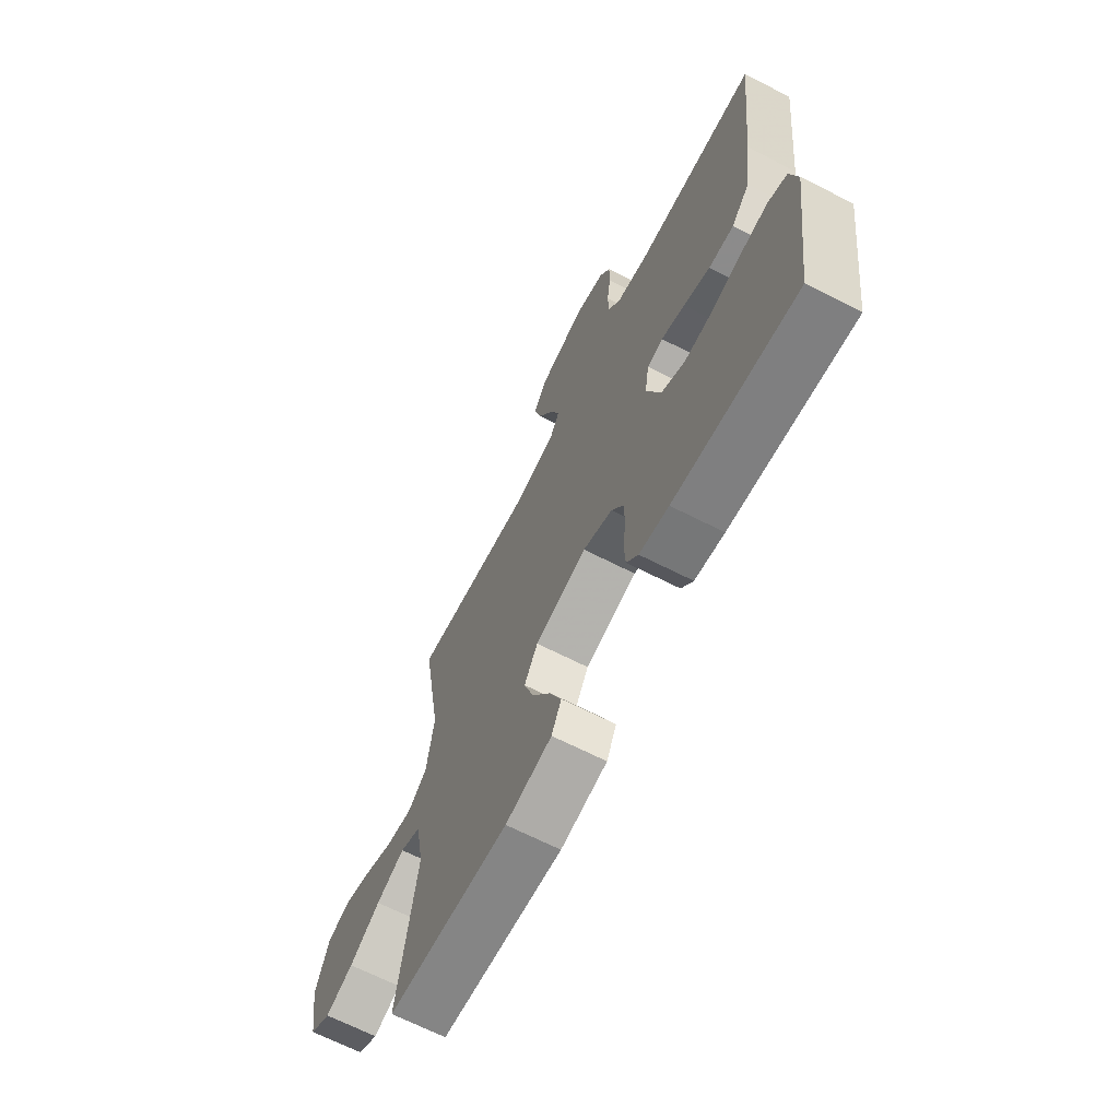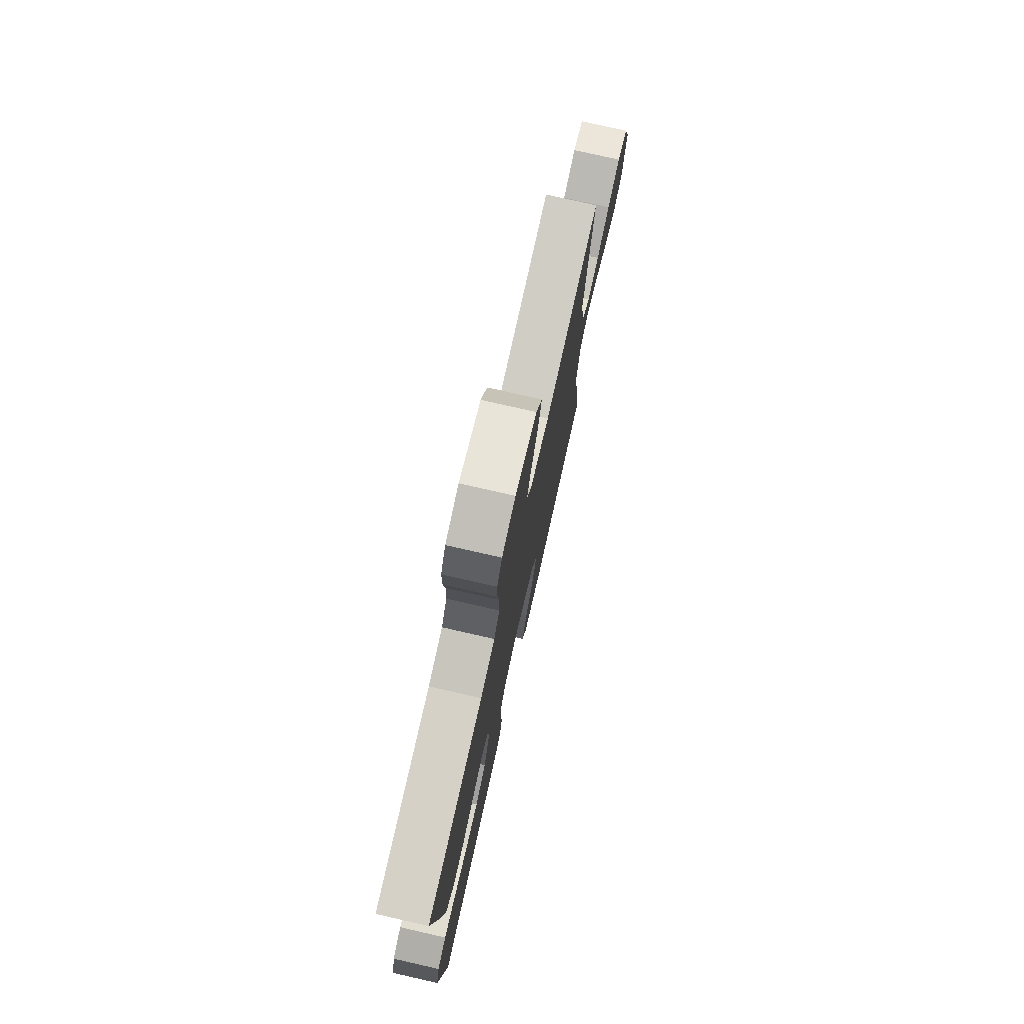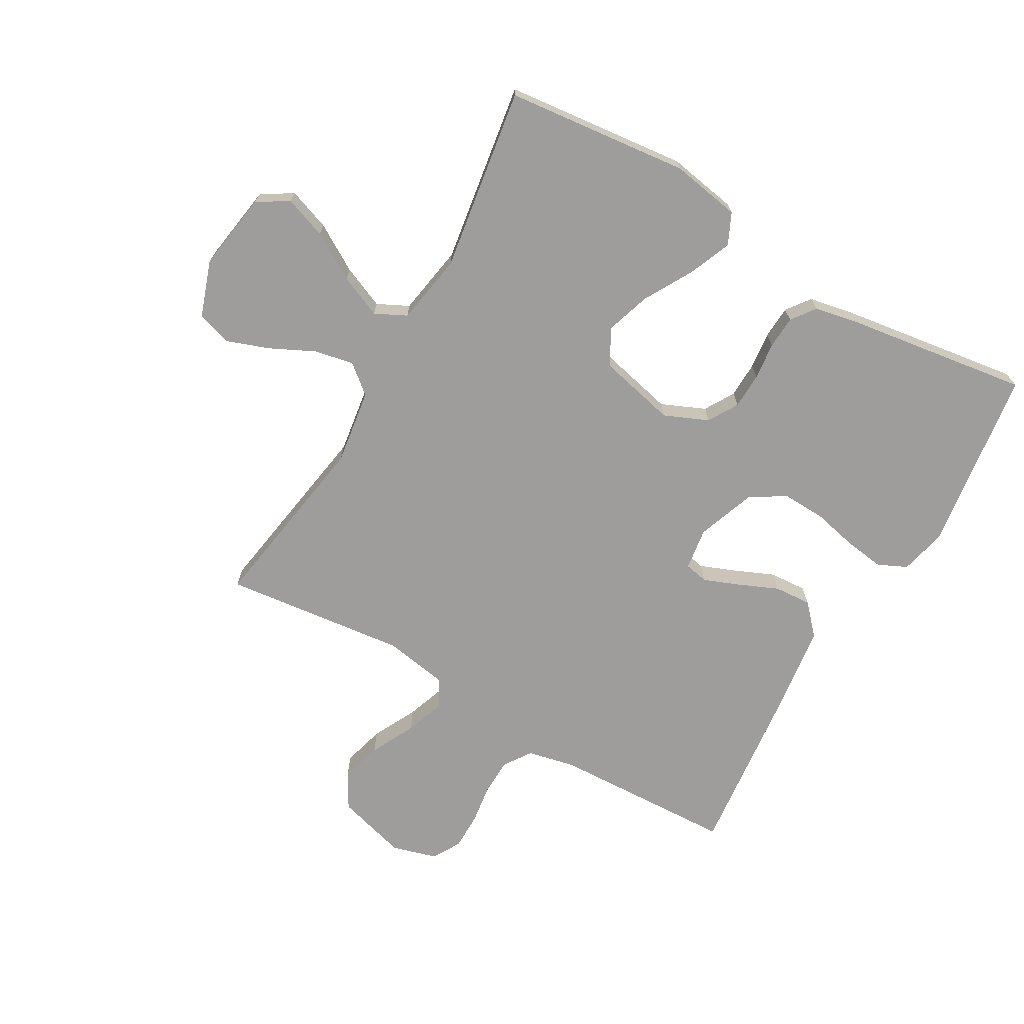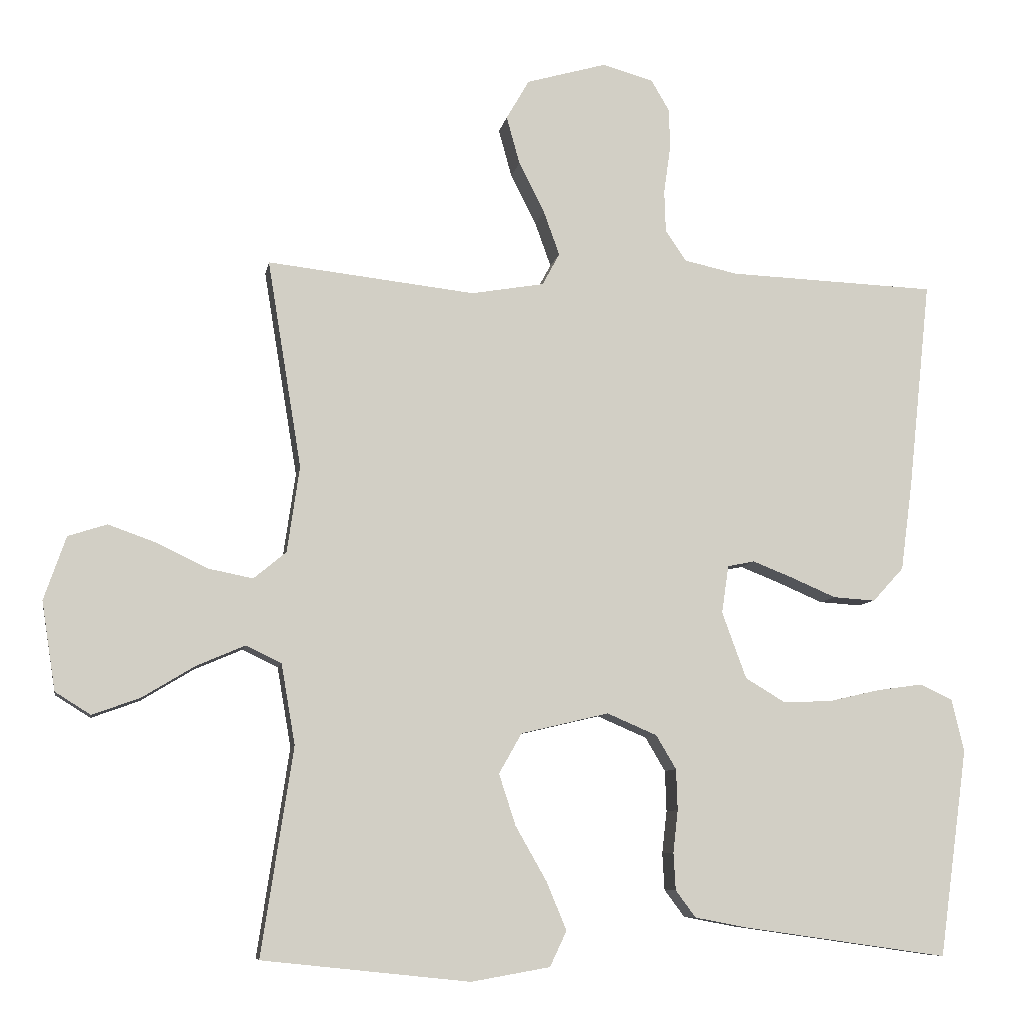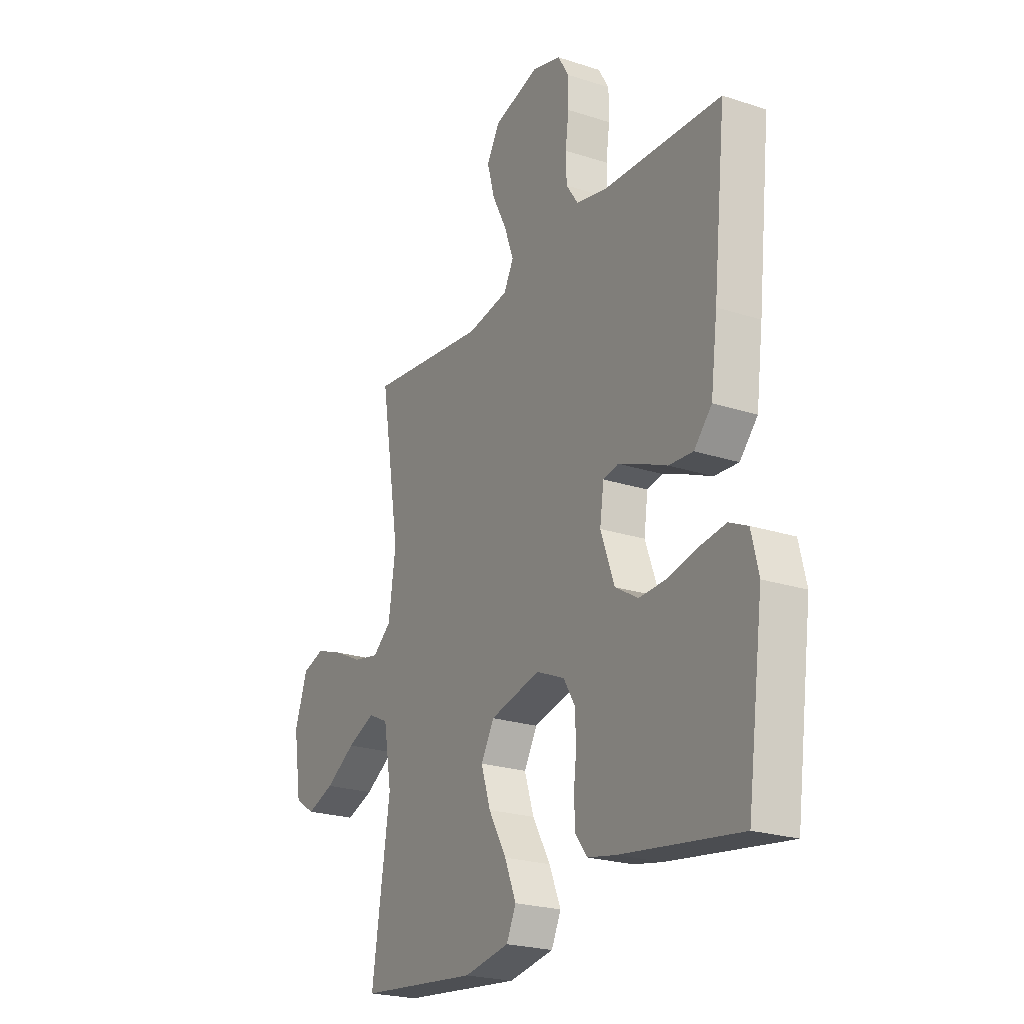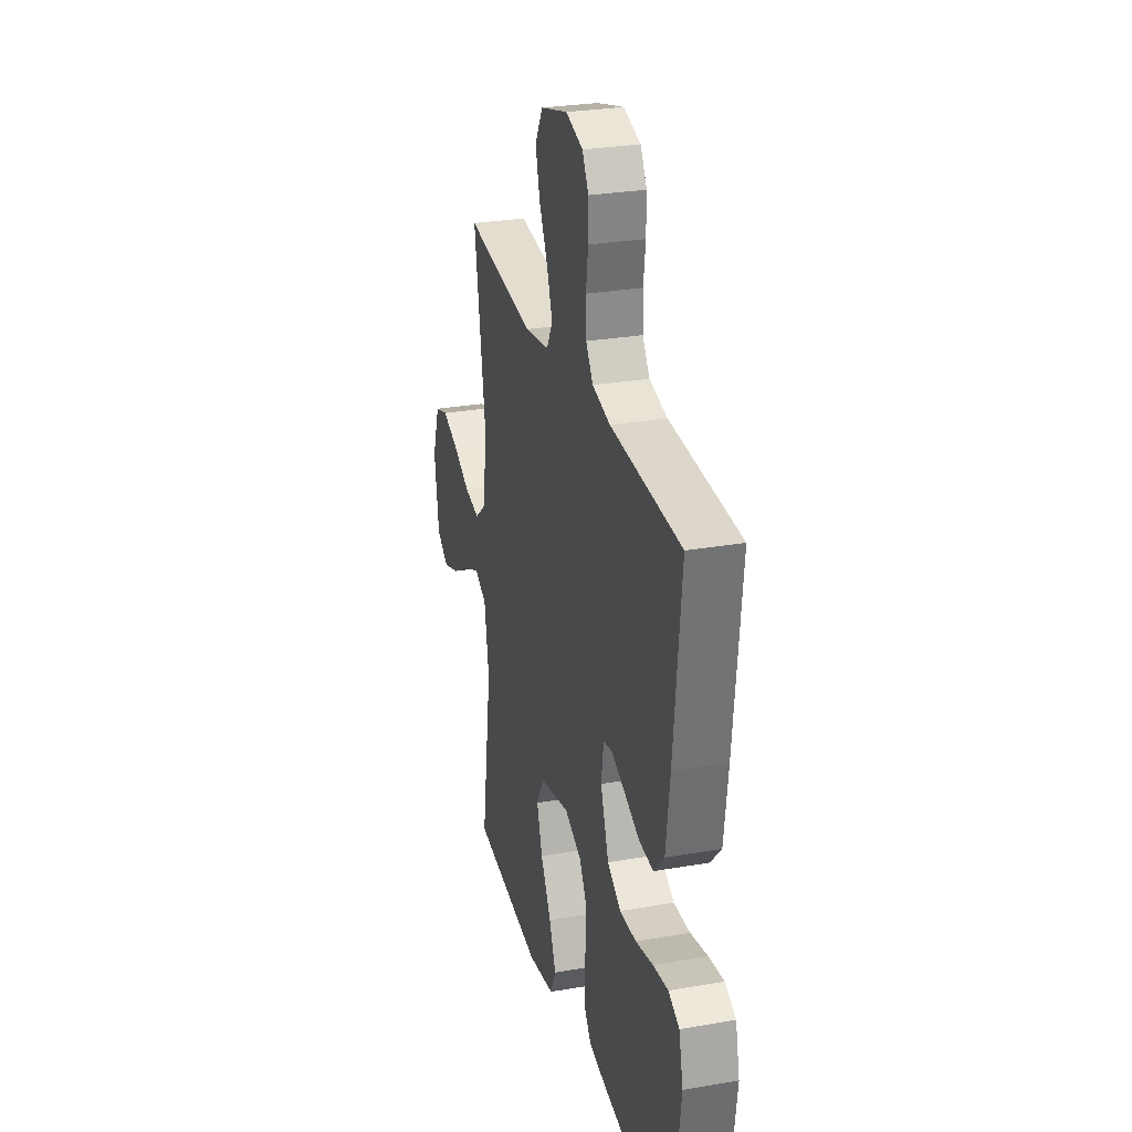
<metadata>
{"format":"obj","ext":"obj","renderer":"f3d","projection":"perspective","resolution":1024,"background":"white","views":[{"elev":-67.5,"azim":-117.0,"up":"+Z"},{"elev":76.8,"azim":-77.2,"up":"+Z"},{"elev":-70.6,"azim":150.2,"up":"+Y"},{"elev":-8.1,"azim":170.1,"up":"+Z"},{"elev":-23.1,"azim":-119.0,"up":"+Z"},{"elev":28.2,"azim":-104.7,"up":"+Z"}]}
</metadata>
<code>
v 0.5 0.07 0.5
v 0.451 0.07 0.2
v 0.469 0.07 0.076
v 0.516 0.07 0.037
v 0.581 0.07 0.05
v 0.653 0.07 0.085
v 0.723 0.07 0.11
v 0.779 0.07 0.092
v 0.811 0.07 0
v 0.791 0.07 -0.128
v 0.74 0.07 -0.16
v 0.671 0.07 -0.135
v 0.595 0.07 -0.089
v 0.525 0.07 -0.059
v 0.474 0.07 -0.084
v 0.454 0.07 -0.2
v 0.5 0.07 -0.5
v 0.2 0.07 -0.532
v 0.086 0.07 -0.512
v 0.062 0.07 -0.461
v 0.091 0.07 -0.391
v 0.136 0.07 -0.312
v 0.16 0.07 -0.238
v 0.127 0.07 -0.18
v 0 0.07 -0.15
v -0.072 0.07 -0.181
v -0.101 0.07 -0.23
v -0.103 0.07 -0.289
v -0.096 0.07 -0.35
v -0.099 0.07 -0.404
v -0.128 0.07 -0.443
v -0.2 0.07 -0.457
v -0.5 0.07 -0.5
v -0.541 0.07 -0.2
v -0.523 0.07 -0.124
v -0.476 0.07 -0.102
v -0.411 0.07 -0.111
v -0.337 0.07 -0.128
v -0.266 0.07 -0.131
v -0.208 0.07 -0.096
v -0.173 0.07 0
v -0.183 0.07 0.069
v -0.222 0.07 0.077
v -0.28 0.07 0.054
v -0.345 0.07 0.026
v -0.406 0.07 0.022
v -0.451 0.07 0.071
v -0.468 0.07 0.2
v -0.5 0.07 0.5
v -0.2 0.07 0.512
v -0.123 0.07 0.529
v -0.093 0.07 0.573
v -0.091 0.07 0.633
v -0.1 0.07 0.698
v -0.1 0.07 0.759
v -0.073 0.07 0.805
v 0 0.07 0.826
v 0.116 0.07 0.793
v 0.149 0.07 0.736
v 0.13 0.07 0.667
v 0.093 0.07 0.594
v 0.07 0.07 0.53
v 0.095 0.07 0.484
v 0.2 0.07 0.466
v 0.5 0 0.5
v 0.451 0 0.2
v 0.469 0 0.076
v 0.516 0 0.037
v 0.581 0 0.05
v 0.653 0 0.085
v 0.723 0 0.11
v 0.779 0 0.092
v 0.811 0 0
v 0.791 0 -0.128
v 0.74 0 -0.16
v 0.671 0 -0.135
v 0.595 0 -0.089
v 0.525 0 -0.059
v 0.474 0 -0.084
v 0.454 0 -0.2
v 0.5 0 -0.5
v 0.2 0 -0.532
v 0.086 0 -0.512
v 0.062 0 -0.461
v 0.091 0 -0.391
v 0.136 0 -0.312
v 0.16 0 -0.238
v 0.127 0 -0.18
v 0 0 -0.15
v -0.072 0 -0.181
v -0.101 0 -0.23
v -0.103 0 -0.289
v -0.096 0 -0.35
v -0.099 0 -0.404
v -0.128 0 -0.443
v -0.2 0 -0.457
v -0.5 0 -0.5
v -0.541 0 -0.2
v -0.523 0 -0.124
v -0.476 0 -0.102
v -0.411 0 -0.111
v -0.337 0 -0.128
v -0.266 0 -0.131
v -0.208 0 -0.096
v -0.173 0 0
v -0.183 0 0.069
v -0.222 0 0.077
v -0.28 0 0.054
v -0.345 0 0.026
v -0.406 0 0.022
v -0.451 0 0.071
v -0.468 0 0.2
v -0.5 0 0.5
v -0.2 0 0.512
v -0.123 0 0.529
v -0.093 0 0.573
v -0.091 0 0.633
v -0.1 0 0.698
v -0.1 0 0.759
v -0.073 0 0.805
v 0 0 0.826
v 0.116 0 0.793
v 0.149 0 0.736
v 0.13 0 0.667
v 0.093 0 0.594
v 0.07 0 0.53
v 0.095 0 0.484
v 0.2 0 0.466
f 59 60 61
f 58 59 61
f 57 58 61
f 56 57 61
f 55 56 61
f 54 55 61
f 53 54 61
f 52 53 61 62
f 51 52 62 63
f 48 49 50
f 47 48 50
f 46 47 50
f 45 46 50
f 44 45 50
f 50 51 63
f 44 50 63
f 43 44 63
f 36 37 38
f 35 36 38
f 34 35 38
f 33 34 38
f 32 33 38
f 31 32 38
f 30 31 38
f 29 30 38
f 28 29 38
f 27 28 38 39
f 26 27 39 40
f 20 21 22
f 19 20 22
f 18 19 22
f 17 18 22
f 16 17 22
f 15 16 22 23
f 11 12 13
f 10 11 13
f 9 10 13
f 8 9 13
f 7 8 13
f 6 7 13
f 5 6 13
f 4 5 13 14
f 3 4 14 15
f 64 1 2
f 64 2 3
f 63 64 3
f 43 63 3
f 42 43 3
f 25 26 40 41
f 3 15 23 24
f 25 41 42
f 24 25 42
f 3 24 42
f 125 124 123
f 125 123 122
f 125 122 121
f 125 121 120
f 125 120 119
f 125 119 118
f 125 118 117
f 126 125 117 116
f 127 126 116 115
f 114 113 112
f 114 112 111
f 114 111 110
f 114 110 109
f 114 109 108
f 127 115 114
f 127 114 108
f 127 108 107
f 102 101 100
f 102 100 99
f 102 99 98
f 102 98 97
f 102 97 96
f 102 96 95
f 102 95 94
f 102 94 93
f 102 93 92
f 103 102 92 91
f 104 103 91 90
f 86 85 84
f 86 84 83
f 86 83 82
f 86 82 81
f 86 81 80
f 87 86 80 79
f 77 76 75
f 77 75 74
f 77 74 73
f 77 73 72
f 77 72 71
f 77 71 70
f 77 70 69
f 78 77 69 68
f 79 78 68 67
f 66 65 128
f 67 66 128
f 67 128 127
f 67 127 107
f 67 107 106
f 105 104 90 89
f 88 87 79 67
f 106 105 89
f 106 89 88
f 106 88 67
f 1 65 66 2
f 2 66 67 3
f 3 67 68 4
f 4 68 69 5
f 5 69 70 6
f 6 70 71 7
f 7 71 72 8
f 8 72 73 9
f 9 73 74 10
f 10 74 75 11
f 11 75 76 12
f 12 76 77 13
f 13 77 78 14
f 14 78 79 15
f 15 79 80 16
f 16 80 81 17
f 17 81 82 18
f 18 82 83 19
f 19 83 84 20
f 20 84 85 21
f 21 85 86 22
f 22 86 87 23
f 23 87 88 24
f 24 88 89 25
f 25 89 90 26
f 26 90 91 27
f 27 91 92 28
f 28 92 93 29
f 29 93 94 30
f 30 94 95 31
f 31 95 96 32
f 32 96 97 33
f 33 97 98 34
f 34 98 99 35
f 35 99 100 36
f 36 100 101 37
f 37 101 102 38
f 38 102 103 39
f 39 103 104 40
f 40 104 105 41
f 41 105 106 42
f 42 106 107 43
f 43 107 108 44
f 44 108 109 45
f 45 109 110 46
f 46 110 111 47
f 47 111 112 48
f 48 112 113 49
f 49 113 114 50
f 50 114 115 51
f 51 115 116 52
f 52 116 117 53
f 53 117 118 54
f 54 118 119 55
f 55 119 120 56
f 56 120 121 57
f 57 121 122 58
f 58 122 123 59
f 59 123 124 60
f 60 124 125 61
f 61 125 126 62
f 62 126 127 63
f 63 127 128 64
f 64 128 65 1

</code>
